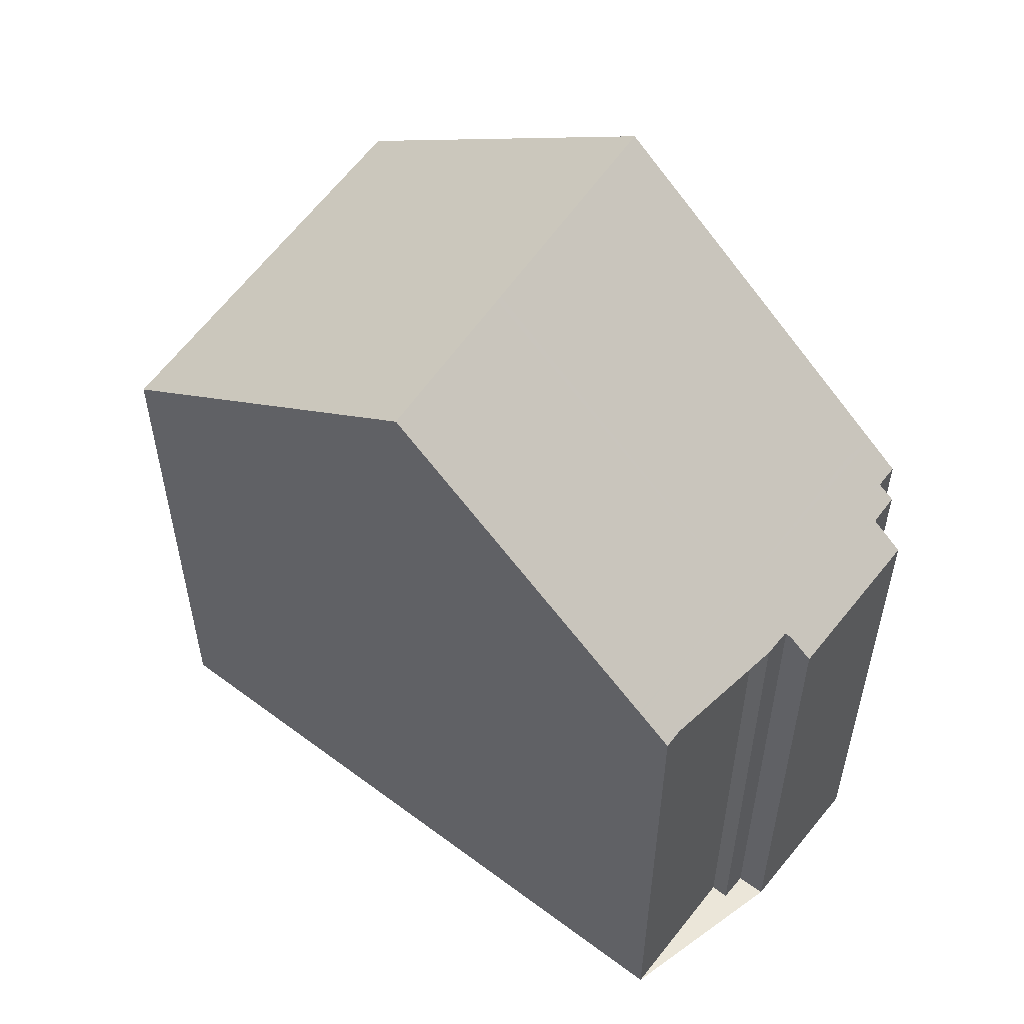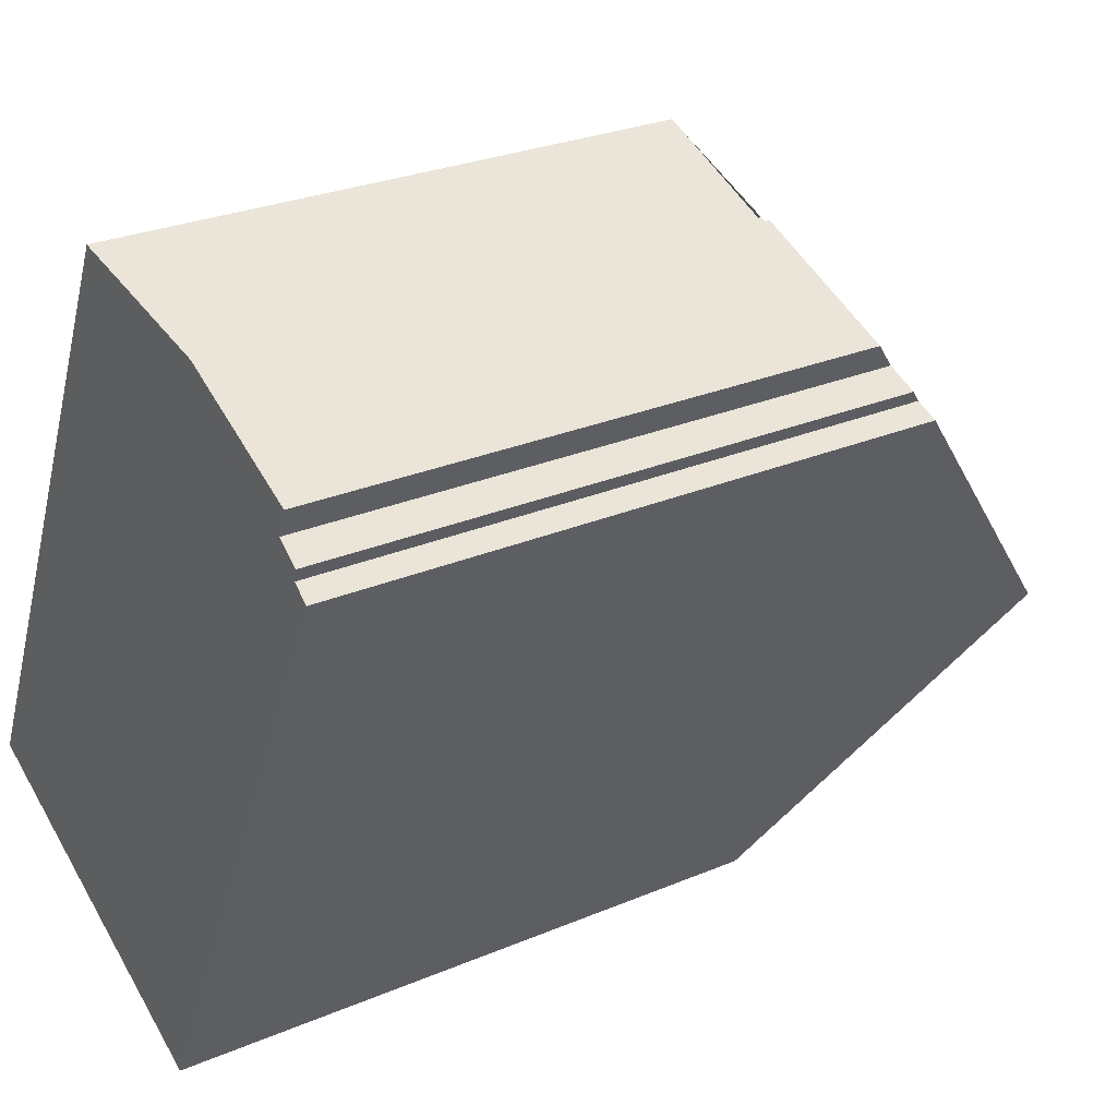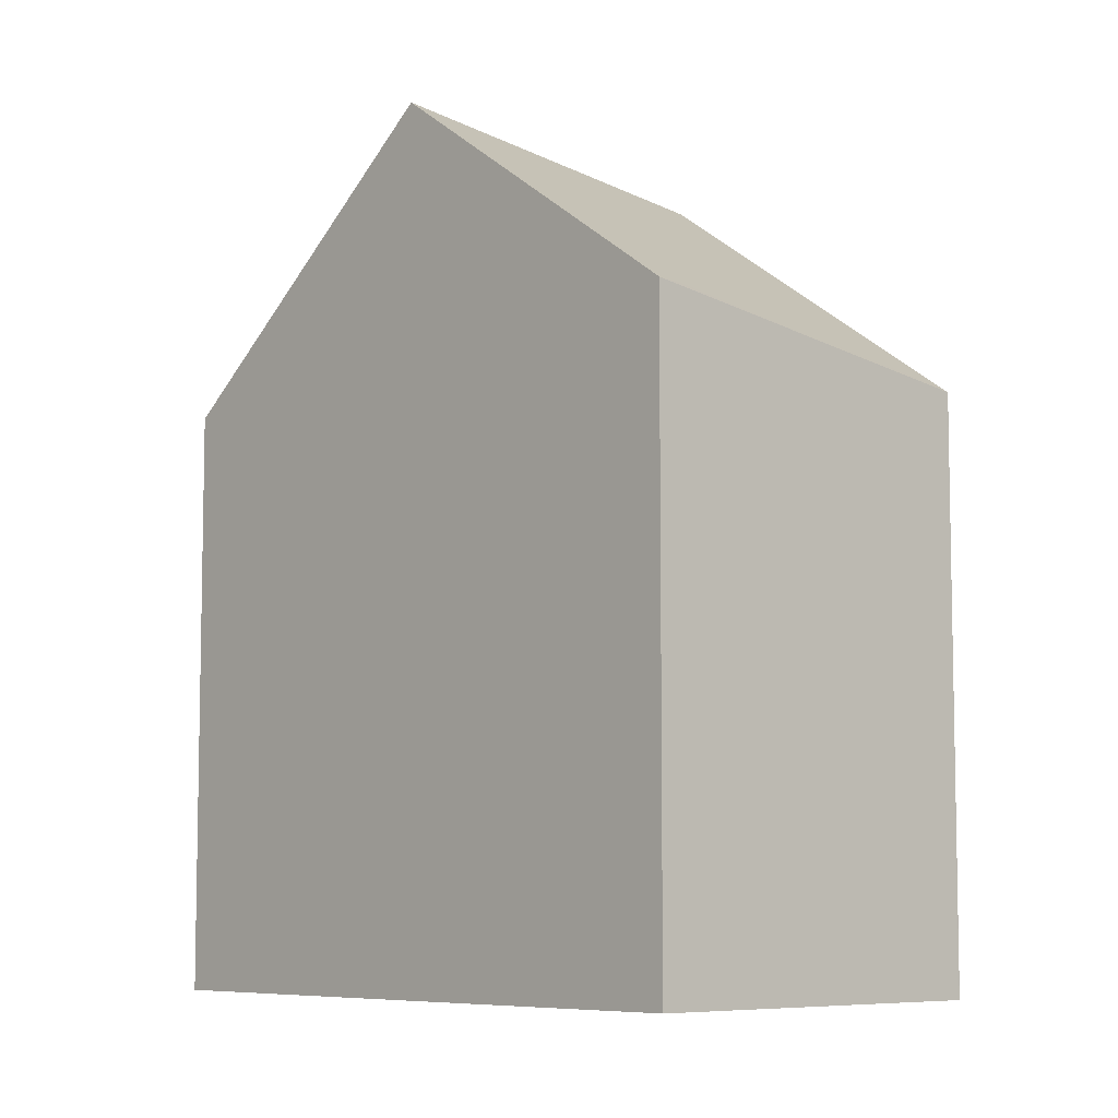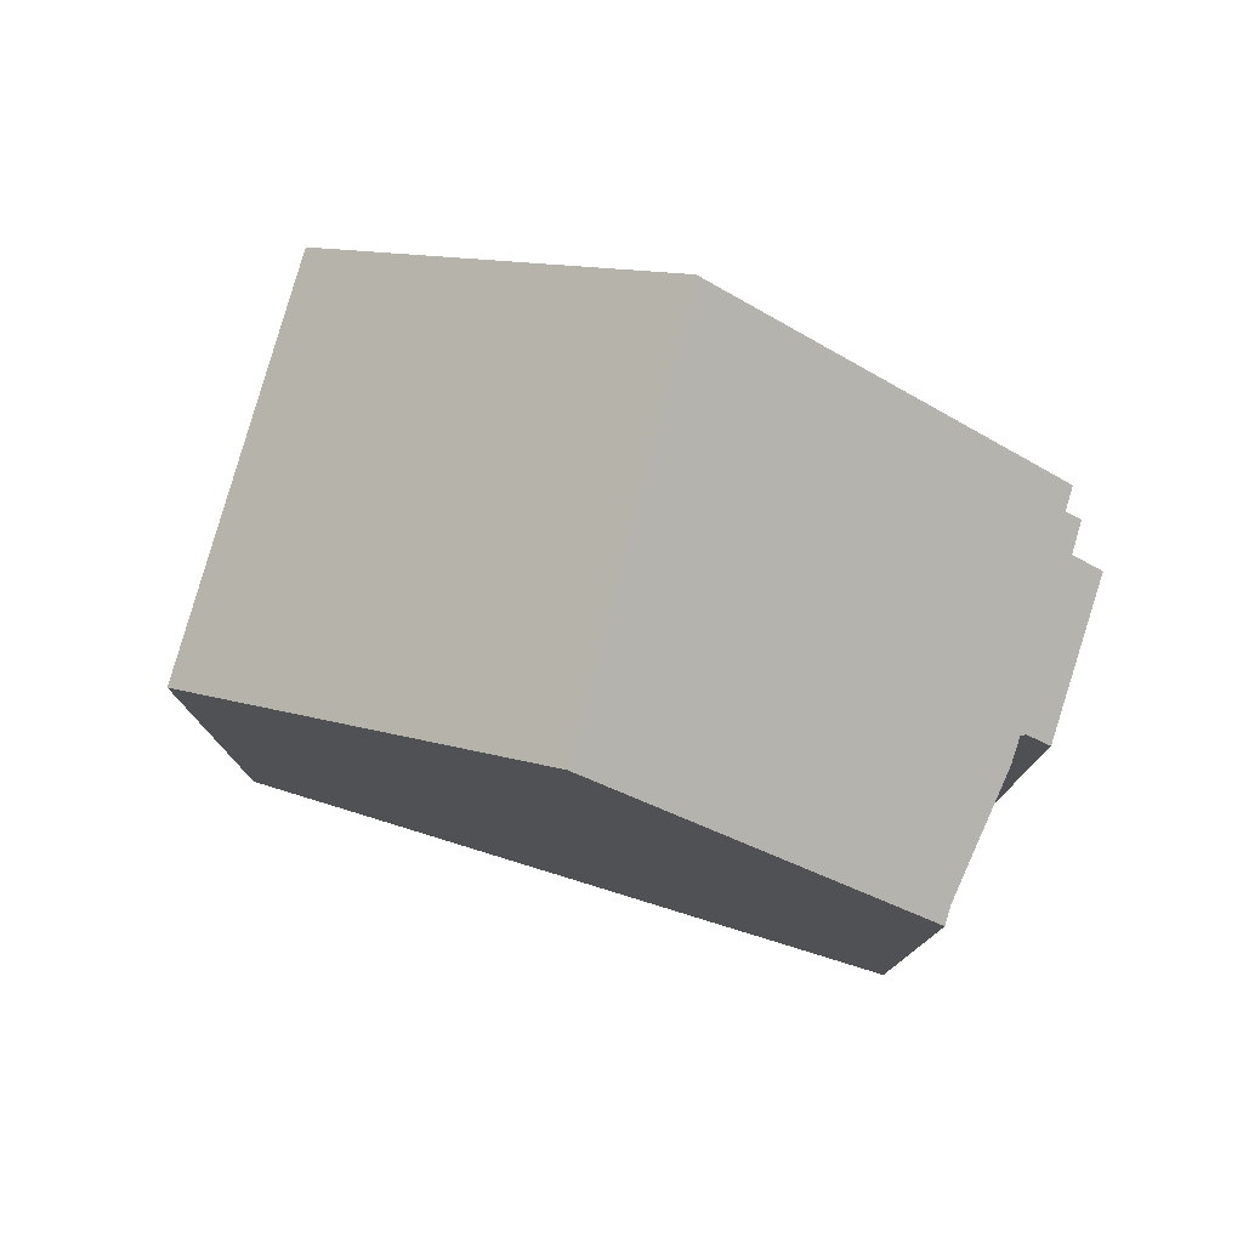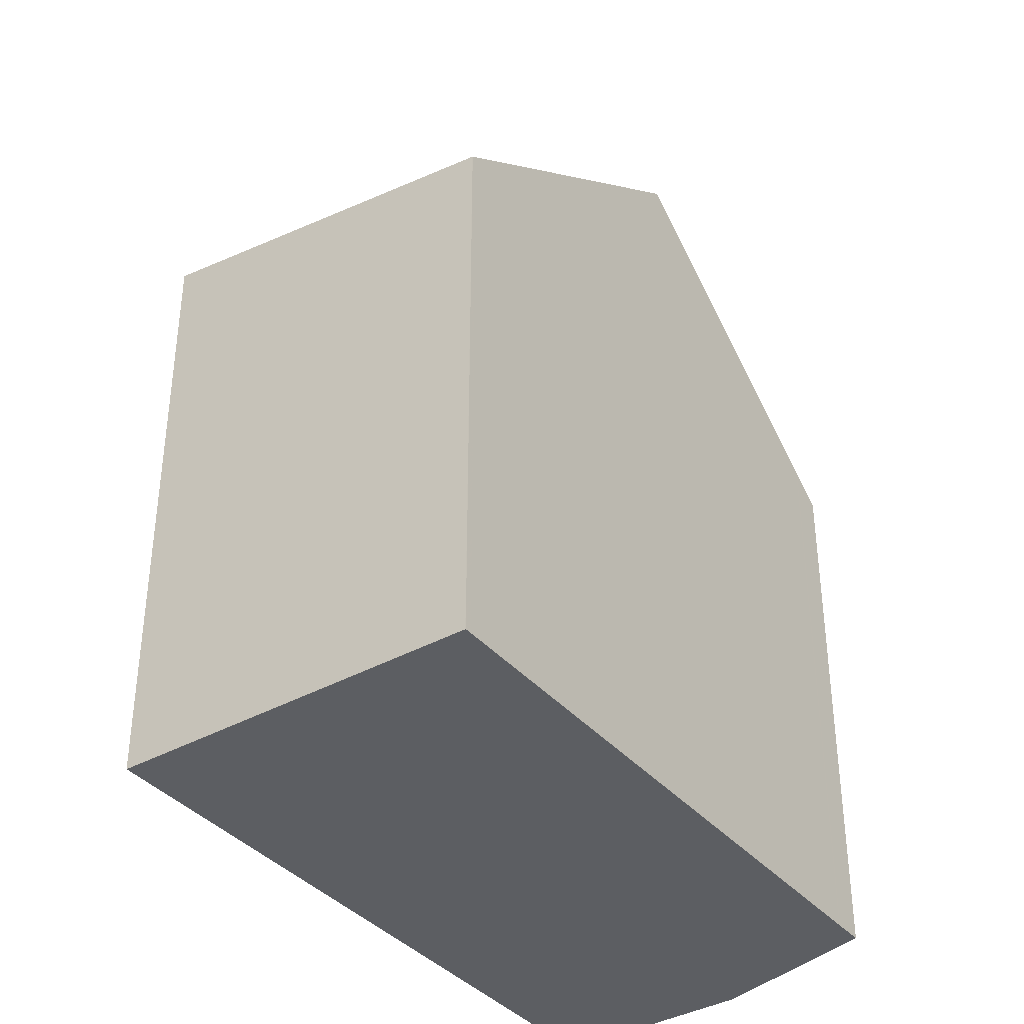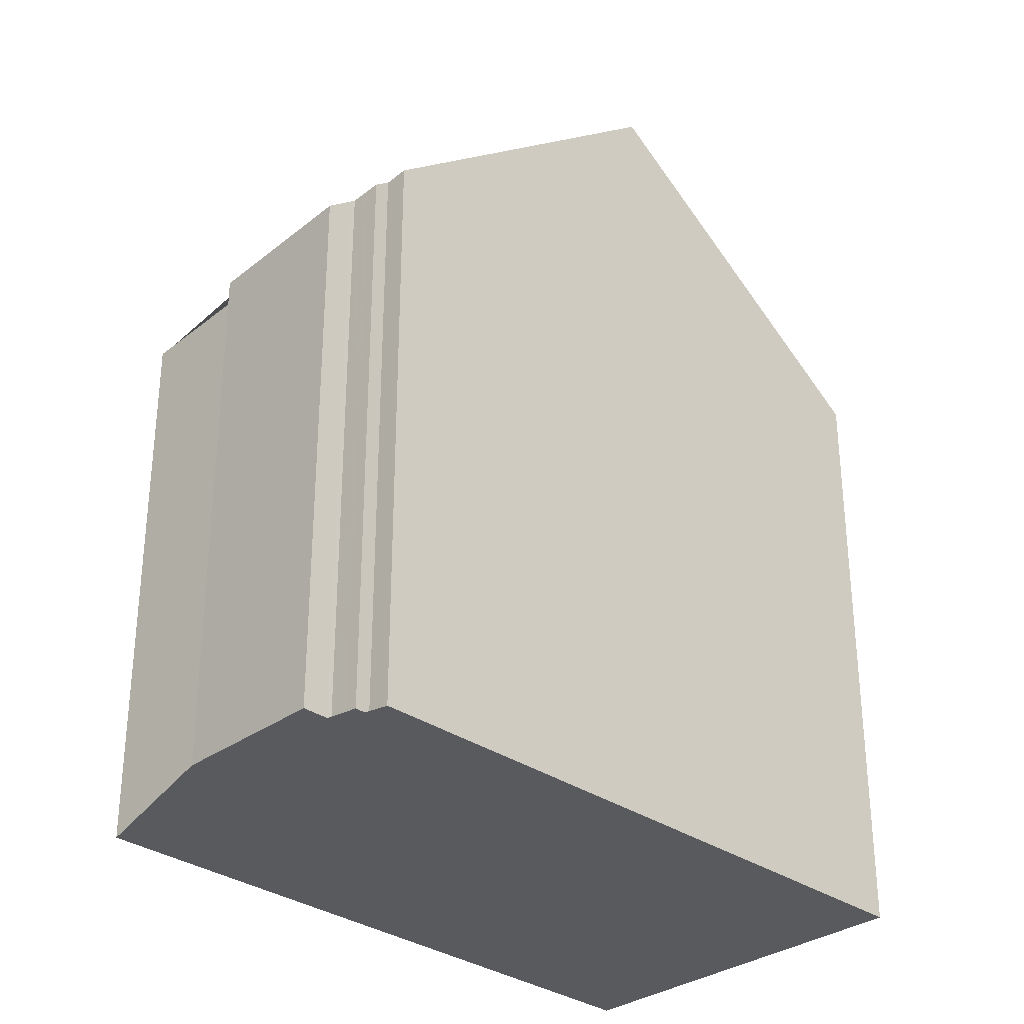
<metadata>
{"format":"obj","ext":"obj","renderer":"f3d","projection":"perspective","resolution":1024,"background":"white","views":[{"elev":56.1,"azim":153.7,"up":"+Z"},{"elev":27.5,"azim":-123.1,"up":"+Y"},{"elev":-7.3,"azim":-16.8,"up":"+Z"},{"elev":78.9,"azim":132.7,"up":"+Z"},{"elev":-37.9,"azim":61.0,"up":"+Z"},{"elev":-31.8,"azim":-108.9,"up":"+Z"}]}
</metadata>
<code>
v -1501 -2401 8.545
v -1499 -2400 8.406
v -1499 -2400 8.758
v -1498 -2400 8.737
v -1498 -2401 8.952
v -1496 -2400 8.79
v -1502 -2402 9.177
v -1501 -2402 9.155
v -1501 -2402 8.963
v -1501 -2402 8.923
v -1492 -2409 8.889
v -1497 -2412 9.669
v -1499 -2407 13.27
v -1494 -2404 12.68
v -1496 -2400 8.82
v -1502 -2402 9.248
v -1496 -2400 9.209
v -1501 -2403 9.552
v -1497 -2401 9.286
v -1501 -2403 9.618
v -1496 -2400 9.19
v -1501 -2402 9.581
v -1499 -2407 13.22
v -1501 -2402 9.522
v -1501 -2402 9.211
v -1494 -2404 12.68
v -1499 -2407 13.27
v -1501 -2402 8.949
v -1499 -2407 13.22
v -1497 -2411 9.602
v -1497 -2411 9.71
v -1497 -2411 9.781
v -1492 -2409 8.964
v -1499 -2400 8.694
v -1501 -2401 8.868
v -1496 -2405 12.92
v -1498 -2401 9.365
v -1498 -2401 9.349
v -1498 -2401 8.995
v -1494 -2410 9.298
v -1496 -2405 12.92
v -1494 -2410 9.208
v -1499 -2400 8.746
v -1496 -2400 9.209
v -1496 -2400 9.19
v -1494 -2404 12.68
v -1496 -2400 8.821
v -1492 -2409 8.965
v -1494 -2404 12.68
v -1492 -2409 8.89
v -1496 -2400 8.79
v -1499 -2401 9.001
v -1498 -2401 9.354
v -1496 -2405 12.93
v -1496 -2405 12.93
v -1494 -2410 9.31
v -1494 -2410 9.22
v -1499 -2400 8.75
v -1498 -2401 9.371
v -1499 -2400 8.406
v -1501 -2401 8.545
v -1501 -2401 0
v -1499 -2400 0
v -1499 -2400 8.694
v -1499 -2400 8.406
v -1499 -2400 0
v -1499 -2400 -1.776e-15
v -1499 -2400 8.75
v -1499 -2400 8.758
v -1499 -2400 0
v -1499 -2400 1.776e-15
v -1498 -2401 8.952
v -1498 -2400 8.737
v -1498 -2400 0
v -1498 -2401 0
v -1496 -2400 8.79
v -1498 -2401 8.952
v -1498 -2401 0
v -1496 -2400 0
v -1496 -2400 8.82
v -1496 -2400 8.79
v -1496 -2400 0
v -1496 -2400 1.776e-15
v -1501 -2402 9.155
v -1502 -2402 9.177
v -1502 -2402 -1.776e-15
v -1501 -2402 0
v -1501 -2402 8.963
v -1501 -2402 9.155
v -1501 -2402 0
v -1501 -2402 1.776e-15
v -1501 -2402 8.949
v -1501 -2402 8.963
v -1501 -2402 1.776e-15
v -1501 -2402 0
v -1501 -2401 8.868
v -1501 -2402 8.923
v -1501 -2402 0
v -1501 -2401 0
v -1492 -2409 8.89
v -1492 -2409 8.889
v -1492 -2409 0
v -1492 -2409 1.776e-15
v -1497 -2411 9.781
v -1497 -2412 9.669
v -1497 -2412 0
v -1497 -2411 0
v -1501 -2403 9.618
v -1499 -2407 13.27
v -1499 -2407 -1.776e-15
v -1501 -2403 0
v -1496 -2400 9.19
v -1496 -2400 8.82
v -1496 -2400 1.776e-15
v -1496 -2400 0
v -1502 -2402 9.177
v -1502 -2402 9.248
v -1502 -2402 0
v -1502 -2402 -1.776e-15
v -1494 -2404 12.68
v -1496 -2400 9.209
v -1496 -2400 0
v -1494 -2404 0
v -1502 -2402 9.248
v -1501 -2403 9.552
v -1501 -2403 -1.776e-15
v -1502 -2402 0
v -1501 -2403 9.552
v -1501 -2403 9.618
v -1501 -2403 0
v -1501 -2403 -1.776e-15
v -1496 -2400 9.209
v -1496 -2400 9.19
v -1496 -2400 0
v -1496 -2400 0
v -1492 -2409 8.964
v -1494 -2404 12.68
v -1494 -2404 0
v -1492 -2409 0
v -1501 -2402 8.923
v -1501 -2402 8.949
v -1501 -2402 0
v -1501 -2402 0
v -1497 -2412 9.669
v -1497 -2411 9.602
v -1497 -2411 1.776e-15
v -1497 -2412 0
v -1499 -2407 13.27
v -1497 -2411 9.781
v -1497 -2411 0
v -1499 -2407 -1.776e-15
v -1492 -2409 8.889
v -1492 -2409 8.964
v -1492 -2409 0
v -1492 -2409 0
v -1499 -2400 8.758
v -1499 -2400 8.694
v -1499 -2400 -1.776e-15
v -1499 -2400 0
v -1501 -2401 8.545
v -1501 -2401 8.868
v -1501 -2401 0
v -1501 -2401 0
v -1494 -2410 9.22
v -1494 -2410 9.208
v -1494 -2410 0
v -1494 -2410 0
v -1498 -2400 8.737
v -1499 -2400 8.746
v -1499 -2400 0
v -1498 -2400 0
v -1494 -2410 9.208
v -1492 -2409 8.89
v -1492 -2409 1.776e-15
v -1494 -2410 0
v -1496 -2400 8.79
v -1496 -2400 8.79
v -1496 -2400 0
v -1496 -2400 0
v -1497 -2411 9.602
v -1494 -2410 9.22
v -1494 -2410 0
v -1497 -2411 1.776e-15
v -1499 -2400 8.746
v -1499 -2400 8.75
v -1499 -2400 1.776e-15
v -1499 -2400 0
v -1501 -2401 0
v -1499 -2400 0
v -1499 -2400 0
v -1498 -2400 0
v -1498 -2401 0
v -1496 -2400 0
v -1492 -2409 0
v -1497 -2412 0
v -1502 -2402 0
v -1501 -2402 0
v -1501 -2402 0
v -1501 -2402 0
f 25 16 7 8 9 28
f 24 18 16 25
f 22 20 18 24
f 23 13 20 22
f 45 21 17 44
f 44 17 14 46
f 38 19 37
f 47 15 21 45
f 32 27 29 31
f 35 1 2 34
f 49 26 33 48
f 31 30 12 32
f 48 33 11 50
f 51 6 15 47
f 54 23 22 59
f 59 22 24 53
f 53 24 25 52
f 56 31 29 55
f 57 30 31 56
f 52 25 28 10 35 34 3 58
f 44 19 45
f 46 36 37 19 44
f 45 19 38 39 47
f 48 40 41 49
f 50 42 40 48
f 47 39 43 4 5 51
f 52 39 38 53
f 55 41 40 56
f 56 40 42 57
f 58 43 39 52
f 59 37 36 54
f 53 38 37 59
f 61 62 63 60
f 65 66 67 64
f 69 70 71 68
f 73 74 75 72
f 77 78 79 76
f 81 82 83 80
f 85 86 87 84
f 89 90 91 88
f 93 94 95 92
f 97 98 99 96
f 101 102 103 100
f 105 106 107 104
f 109 110 111 108
f 113 114 115 112
f 117 118 119 116
f 121 122 123 120
f 125 126 127 124
f 129 130 131 128
f 133 134 135 132
f 137 138 139 136
f 141 142 143 140
f 145 146 147 144
f 149 150 151 148
f 153 154 155 152
f 157 158 159 156
f 161 162 163 160
f 165 166 167 164
f 169 170 171 168
f 173 174 175 172
f 177 178 179 176
f 181 182 183 180
f 185 186 187 184
f 189 190 191 192 193 194 195 196 197 198 199 188

</code>
